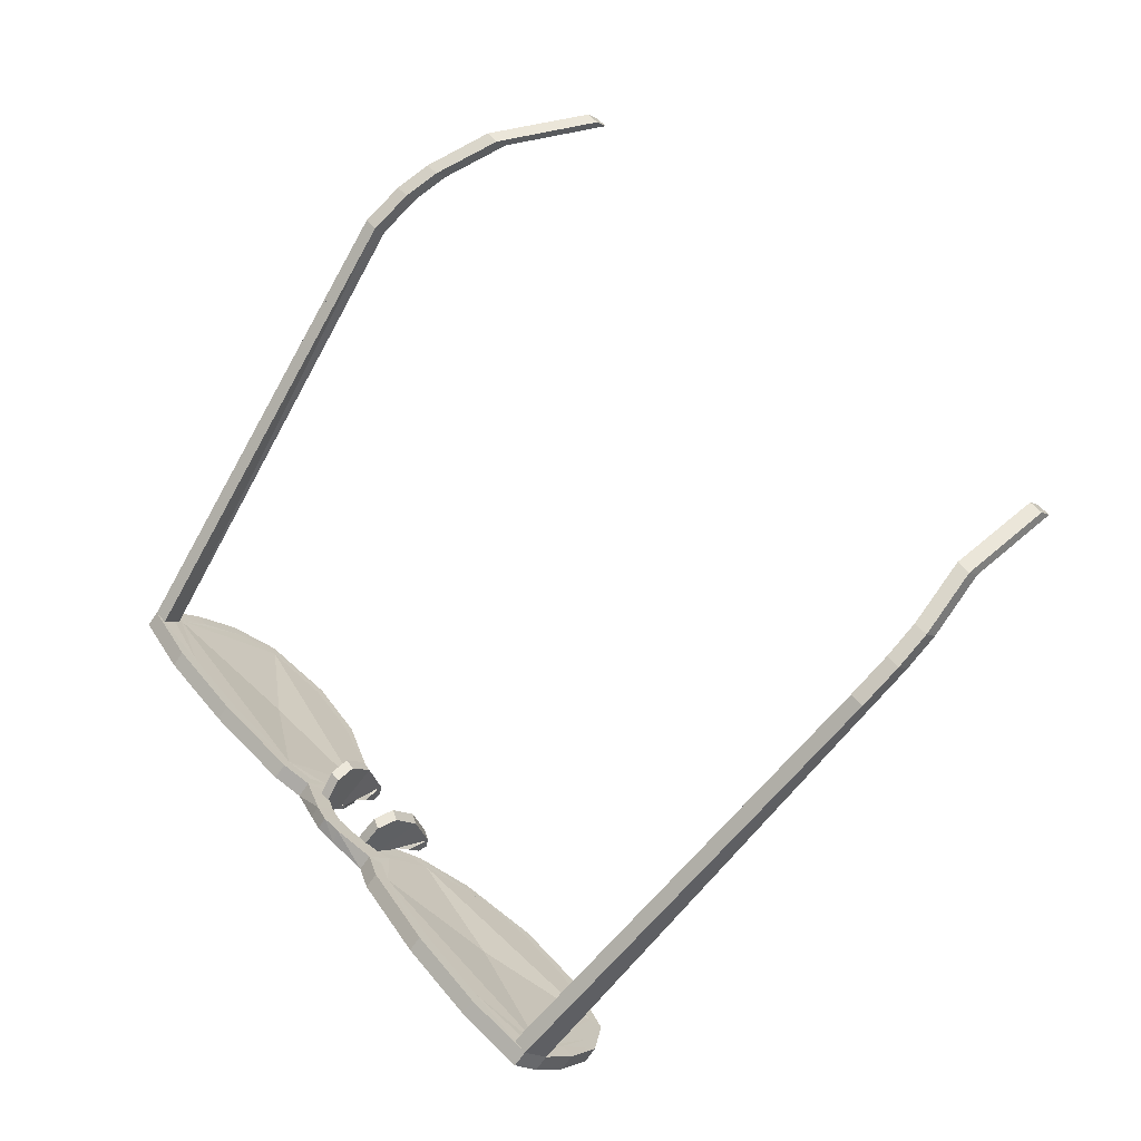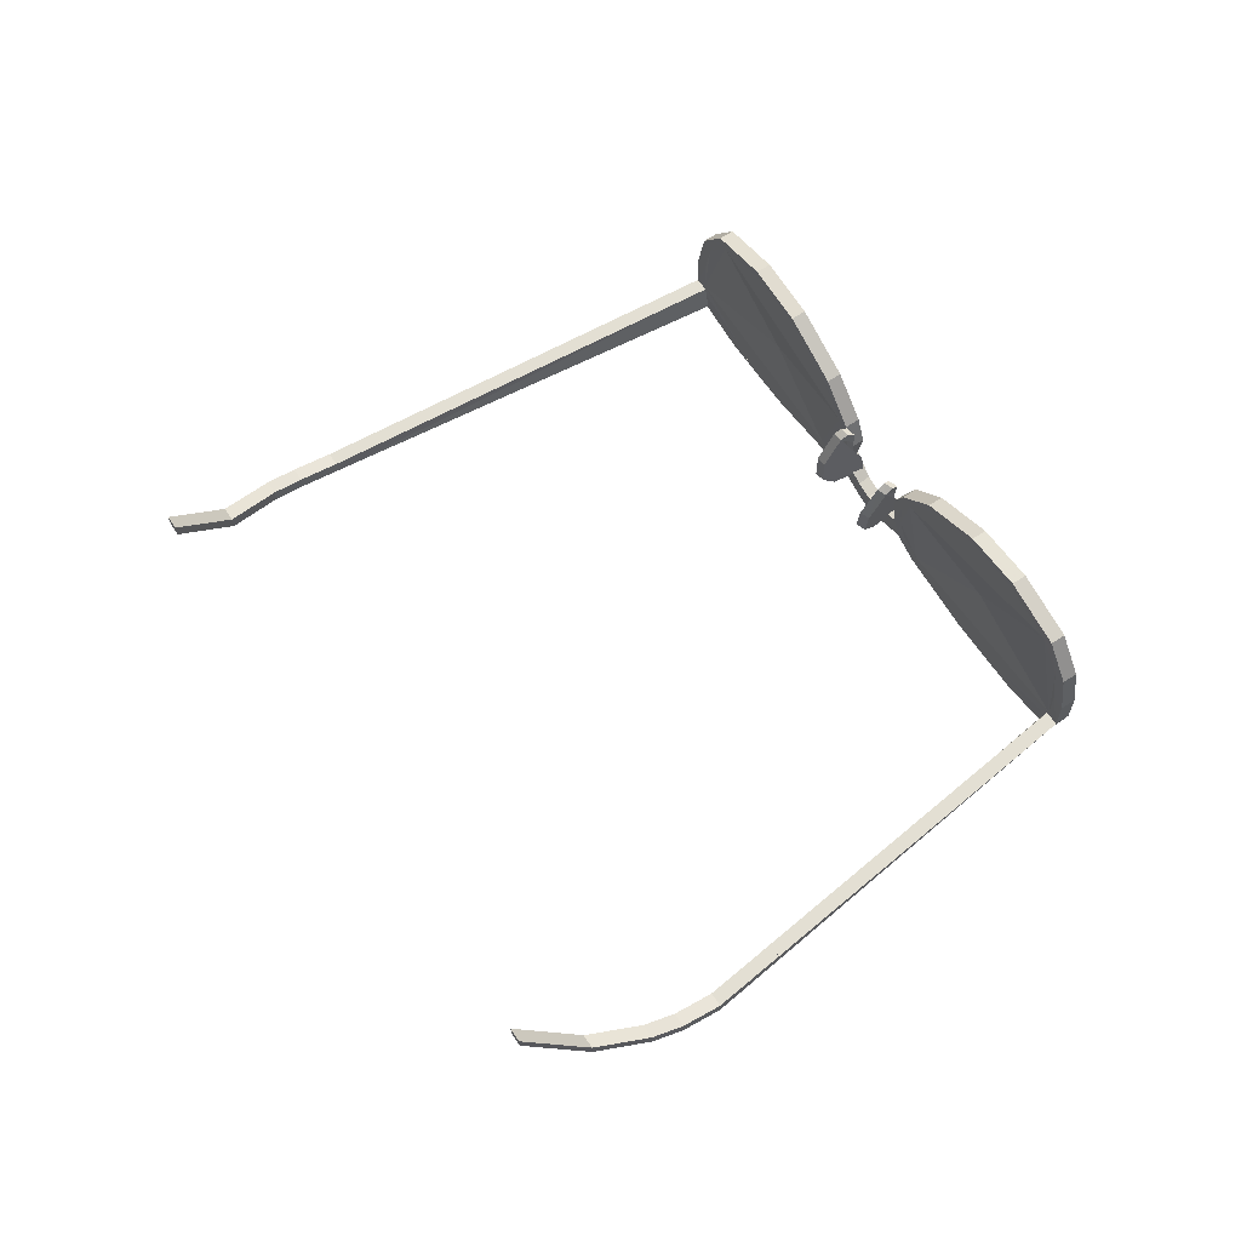
<metadata>
{"format":"obj","ext":"obj","renderer":"f3d","projection":"perspective","resolution":1024,"background":"white","views":[{"elev":-8.8,"azim":-149.9,"up":"+Y"},{"elev":60.5,"azim":-80.5,"up":"+Z"}]}
</metadata>
<code>
v -0.6399 0.06917 -0.07979
v -0.6745 0.1768 0.02552
v -0.6218 0.08439 -0.1009
v -0.6237 0.08446 -0.07847
v -0.638 0.0691 -0.1022
v -0.6924 0.1618 0.04665
v -0.6905 0.1617 0.02421
v -0.6764 0.1769 0.04796
v -0.594 -0.01177 -0.1412
v -0.5959 -0.0117 -0.1188
v -0.5777 0.003619 -0.1399
v -0.5796 0.003686 -0.1175
v -0.5646 -0.0533 -0.1363
v -0.5464 -0.03797 -0.1574
v -0.5483 -0.03791 -0.135
v -0.5627 -0.05336 -0.1587
v -0.5195 -0.1014 -0.1493
v -0.5176 -0.1014 -0.1718
v -0.5013 -0.08604 -0.1704
v -0.5032 -0.08597 -0.148
v -0.003247 -0.5461 -0.08675
v 0.01323 -0.5305 -0.0854
v 0.006715 -0.5396 -0.1262
v 0.02319 -0.524 -0.1249
v 0.3465 -0.2465 -0.09711
v 0.3346 -0.2304 -0.1027
v 0.3538 -0.2125 -0.1081
v 0.3098 -0.2845 -0.08095
v 0.2935 -0.2672 -0.08215
v 0.3443 -0.2467 -0.06916
v 0.3319 -0.2303 -0.07008
v 0.3511 -0.2124 -0.07554
v 0.3176 -0.2757 -0.04936
v 0.3009 -0.2579 -0.05061
v 0.3688 -0.2257 -0.1023
v 0.01098 -0.5325 -0.07946
v 0.02724 -0.5499 -0.07825
v 0.02299 -0.5502 -0.02235
v 0.01004 -0.5245 0.0423
v 0.01303 -0.5634 -0.08555
v 0.02631 -0.5419 0.04349
v 0.03968 -0.5398 -0.09873
v 0.1058 -0.4787 -0.1187
v 0.02294 -0.522 -0.09999
v 0.02298 -0.5569 -0.125
v 0.08952 -0.4614 -0.1199
v 0.189 -0.4001 -0.1119
v 0.08141 -0.4705 -0.1407
v 0.09769 -0.4879 -0.1395
v 0.2744 -0.3182 -0.08615
v 0.1728 -0.3828 -0.1131
v 0.1732 -0.3839 -0.1332
v 0.1895 -0.4012 -0.132
v 0.2987 -0.2941 -0.06542
v 0.2582 -0.3009 -0.08736
v 0.2666 -0.2941 -0.105
v 0.2828 -0.3114 -0.1038
v 0.3053 -0.286 -0.03675
v 0.2824 -0.2768 -0.06662
v 0.3055 -0.2833 0.000769
v 0.2886 -0.2682 -0.03802
v 0.2909 -0.2947 0.03705
v 0.2888 -0.2655 -0.000491
v 0.3027 -0.2525 0.000149
v 0.3195 -0.2703 0.001403
v 0.2487 -0.33 0.08982
v 0.2742 -0.2769 0.03579
v 0.2868 -0.2645 0.04006
v 0.3035 -0.2823 0.04132
v 0.1789 -0.3929 0.131
v 0.2324 -0.3127 0.08862
v 0.2411 -0.304 0.09819
v 0.2574 -0.3213 0.0994
v 0.1626 -0.3755 0.1298
v 0.115 -0.4526 0.1351
v 0.1639 -0.373 0.1434
v 0.1802 -0.3904 0.1446
v 0.05083 -0.515 0.1018
v 0.09871 -0.4353 0.1339
v 0.09332 -0.4389 0.148
v 0.1096 -0.4563 0.1492
v 0.03456 -0.4977 0.1005
v 0.02274 -0.5079 0.1113
v 0.03901 -0.5252 0.1125
v -0.003656 -0.5374 0.04724
v 0.01261 -0.5547 0.04844
v 0.00854 -0.564 -0.02404
v -0.008205 -0.5461 -0.02529
v 0.171 -0.4211 0.005143
v 0.153 -0.4019 0.003792
v 0.006262 -0.5324 -0.02361
v 0.3667 -0.2259 -0.07437
v 0.3873 -0.208 -0.09377
v 0.3724 -0.1947 -0.09957
v 0.3852 -0.2081 -0.06582
v 0.3696 -0.1947 -0.06699
v 0.4266 -0.1665 0.04815
v 0.653 0.05375 0.151
v 0.5615 -0.05226 0.0371
v 0.7045 0.08976 -0.02284
v 0.4615 -0.1415 -0.07085
v 0.6882 0.1071 -0.02405
v 0.6368 0.07108 0.1498
v 0.5435 -0.03308 0.03575
v 0.4099 -0.1487 0.0469
v 0.4453 -0.1242 -0.07204
v 0.7002 0.08942 0.03306
v 0.6835 0.1072 0.0318
v 0.703 0.121 -0.02896
v 0.6698 0.0986 0.09628
v 0.6956 0.07967 -0.04507
v 0.633 0.01921 -0.07556
v 0.6788 0.0975 -0.04633
v 0.6167 0.03654 -0.07676
v 0.6994 0.1147 -0.06954
v 0.5498 -0.05941 -0.08237
v 0.5335 -0.04208 -0.08357
v 0.628 0.04575 -0.09601
v 0.5363 -0.04092 -0.1035
v 0.4344 -0.1659 -0.05431
v 0.4236 -0.1743 -0.02707
v 0.4182 -0.1486 -0.05551
v 0.4396 -0.1307 -0.09081
v 0.4068 -0.1565 -0.02834
v 0.4093 -0.1577 -0.07267
v 0.4177 -0.1775 0.009942
v 0.4009 -0.1596 0.008683
v 0.397 -0.1671 -0.04274
v 0.3871 -0.1727 0.007058
v 0.4594 -0.131 0.1071
v 0.5222 -0.06865 0.1591
v 0.4432 -0.1136 0.1059
v 0.3965 -0.1608 0.04904
v 0.5059 -0.05132 0.1579
v 0.4332 -0.1225 0.1139
v 0.5846 -0.009024 0.1735
v 0.5684 0.008308 0.1724
v 0.5021 -0.05357 0.1711
v 0.5711 0.01231 0.1871
v 0.6861 0.08127 0.09748
v 0.6466 0.08135 0.1623
v 0.6829 0.111 0.1034
v 0.6992 0.09371 0.1046
v 0.7148 0.1031 0.03375
v 0.6981 0.1209 0.0325
v 0.6629 0.06402 0.1635
v 0.5873 -0.005016 0.1883
v 0.5184 -0.0709 0.1723
v 0.4495 -0.1398 0.1151
v 0.4132 -0.1787 0.0503
v 0.4039 -0.1906 0.008312
v 0.4138 -0.1849 -0.04149
v 0.4256 -0.1751 -0.07147
v 0.4558 -0.148 -0.08961
v 0.5525 -0.05826 -0.1023
v 0.6443 0.02841 -0.09481
v 0.7157 0.09739 -0.06835
v 0.7193 0.1037 -0.02775
v 0.2956 0.6666 -0.1052
v 0.2937 0.6667 -0.0828
v 0.2796 0.6515 -0.1065
v 0.6865 0.1055 -0.03031
v 0.2777 0.6516 -0.08411
v 0.6829 0.09915 -0.07089
v 0.2471 0.7133 -0.06987
v 0.233 0.6982 -0.09362
v 0.2311 0.6982 -0.07118
v 0.249 0.7133 -0.09231
v 0.1899 0.7304 -0.05451
v 0.1918 0.7304 -0.07695
v 0.2059 0.7455 -0.0532
v 0.2078 0.7455 -0.07564
v 0.1081 0.7757 -0.01859
v 0.11 0.7756 -0.04102
v 0.1246 0.7912 -0.01724
v 0.1265 0.7912 -0.03967
v 0.008049 0.8234 0.104
v 0.009948 0.8234 0.08153
v 0.02403 0.8385 0.1053
v 0.02593 0.8384 0.08284
v 0.3222 -0.2599 -0.02475
v 0.3368 -0.2453 -0.05857
v 0.3291 -0.2452 -0.02305
v 0.3303 -0.2604 -0.06022
v 0.3084 -0.2502 -0.01199
v 0.3149 -0.236 -0.01033
v 0.3013 -0.2519 0.03087
v 0.3078 -0.2376 0.03253
v 0.2975 -0.2529 0.0523
v 0.304 -0.2387 0.05396
v 0.2881 -0.2461 0.05836
v 0.2951 -0.2322 0.06007
v 0.2798 -0.2375 0.04994
v 0.2864 -0.2233 0.0516
v 0.2667 -0.2171 -0.002977
v 0.2737 -0.2025 -0.001275
v 0.2716 -0.2137 -0.04613
v 0.2786 -0.1991 -0.04442
v 0.2911 -0.2266 -0.06545
v 0.2981 -0.2119 -0.06374
v 0.4035 -0.1853 -0.05955
v 0.3745 -0.1422 -0.06299
v 0.3932 -0.1971 -0.05904
v 0.3622 -0.1235 -0.04268
v 0.3636 -0.1545 -0.06253
v 0.3626 -0.1234 0.00087
v 0.3513 -0.1357 -0.04222
v 0.3777 -0.1435 0.05346
v 0.3522 -0.1352 0.001384
v 0.384 -0.1538 0.06149
v 0.3667 -0.1559 0.05392
v 0.3905 -0.1629 0.05499
v 0.3735 -0.1657 0.06198
v 0.3904 -0.1643 0.03322
v 0.3801 -0.1747 0.05549
v 0.3918 -0.1666 -0.01014
v 0.38 -0.1761 0.03372
v 0.4007 -0.1805 -0.0236
v 0.3814 -0.1794 -0.009614
v 0.3908 -0.1928 -0.02302
v 0.3636 -0.1545 -0.06254
v 0.3932 -0.1971 -0.05904
v 0.3908 -0.1928 -0.02302
v 0.3513 -0.1357 -0.04222
v 0.3522 -0.1352 0.001384
v 0.3667 -0.1559 0.05392
v 0.3735 -0.1657 0.06198
v 0.3801 -0.1747 0.05549
v 0.38 -0.1761 0.03371
v 0.4007 -0.1805 -0.0236
v 0.4035 -0.1853 -0.05955
v 0.3745 -0.1422 -0.06299
v 0.3622 -0.1235 -0.04268
v 0.3626 -0.1234 0.00087
v 0.3777 -0.1435 0.05347
v 0.384 -0.1538 0.06149
v 0.3905 -0.1629 0.05499
v 0.3904 -0.1643 0.03322
v 0.3303 -0.2604 -0.06022
v 0.2911 -0.2266 -0.06545
v 0.3222 -0.2599 -0.02475
v 0.2716 -0.2137 -0.04613
v 0.2667 -0.2171 -0.002977
v 0.2798 -0.2375 0.04994
v 0.2881 -0.2461 0.05836
v 0.2975 -0.2529 0.0523
v 0.3013 -0.2519 0.03087
v 0.2981 -0.2119 -0.06374
v 0.3368 -0.2453 -0.05857
v 0.3291 -0.2452 -0.02305
v 0.2786 -0.1991 -0.04442
v 0.2737 -0.2025 -0.001275
v 0.2864 -0.2233 0.0516
v 0.2951 -0.2322 0.06007
v 0.304 -0.2387 0.05396
v 0.3078 -0.2376 0.03253
f 1 2 3
f 4 2 1
f 5 2 1
f 6 2 1
f 7 2 1
f 8 2 1
f 2 5 3
f 2 5 7
f 4 1 8
f 6 1 8
f 2 4 3
f 2 4 8
f 5 1 7
f 6 1 7
f 2 6 7
f 2 6 8
f 9 5 10
f 10 5 1
f 3 5 10
f 11 3 12
f 10 3 12
f 12 3 4
f 12 4 10
f 10 4 1
f 3 4 10
f 10 3 9
f 11 3 9
f 9 3 5
f 11 10 3
f 3 10 1
f 5 1 3
f 3 4 1
f 13 11 14
f 13 11 15
f 13 11 16
f 10 11 13
f 13 11 9
f 13 11 12
f 11 16 14
f 9 16 11
f 15 13 12
f 12 13 10
f 11 15 14
f 12 15 11
f 16 13 9
f 9 13 10
f 11 10 9
f 11 10 12
f 17 16 18
f 13 16 17
f 14 16 17
f 19 14 20
f 17 14 20
f 20 14 15
f 17 15 20
f 13 15 17
f 14 15 17
f 17 14 18
f 19 14 18
f 18 14 16
f 19 17 14
f 14 17 13
f 14 13 16
f 13 15 14
f 21 22 23
f 23 22 18
f 24 22 23
f 22 18 21
f 17 18 22
f 19 18 22
f 22 18 24
f 24 18 23
f 19 18 24
f 19 17 18
f 19 17 20
f 22 17 19
f 21 17 22
f 22 17 20
f 19 24 22
f 22 19 20
f 21 17 18
f 18 23 21
f 25 26 27
f 28 26 25
f 26 28 29
f 30 31 32
f 33 31 30
f 31 33 34
f 25 30 33
f 35 30 25
f 28 25 33
f 26 31 34
f 27 31 26
f 29 26 34
f 36 37 38
f 38 37 39
f 21 37 38
f 38 37 40
f 38 37 41
f 36 37 42
f 42 37 21
f 40 37 42
f 43 37 42
f 43 42 44
f 43 42 23
f 36 42 43
f 45 42 43
f 46 43 47
f 47 43 48
f 47 43 49
f 50 43 47
f 50 47 51
f 50 47 52
f 46 47 50
f 50 47 53
f 54 50 55
f 56 50 54
f 57 50 54
f 58 50 54
f 58 54 59
f 58 54 29
f 58 54 55
f 58 54 28
f 60 58 61
f 34 58 60
f 33 58 60
f 60 58 62
f 63 60 62
f 64 60 62
f 61 60 62
f 65 60 62
f 66 62 67
f 68 62 66
f 69 62 66
f 70 62 66
f 70 66 71
f 70 66 72
f 67 66 70
f 70 66 73
f 74 70 75
f 75 70 76
f 75 70 77
f 78 70 75
f 79 75 78
f 80 75 78
f 74 75 78
f 78 75 81
f 82 78 41
f 41 78 83
f 37 78 41
f 41 78 84
f 41 38 39
f 85 38 41
f 86 38 41
f 87 86 85
f 38 86 87
f 86 84 83
f 41 84 86
f 80 81 84
f 78 81 84
f 76 77 81
f 75 77 81
f 72 73 77
f 70 73 77
f 73 69 68
f 73 69 66
f 64 65 69
f 69 65 62
f 65 33 34
f 65 33 60
f 29 33 28
f 28 33 58
f 28 57 56
f 28 57 54
f 57 53 52
f 50 53 57
f 53 49 48
f 47 49 53
f 49 45 23
f 43 45 49
f 45 40 21
f 45 40 42
f 21 40 87
f 87 40 38
f 88 87 38
f 85 87 38
f 38 87 21
f 41 86 85
f 83 86 41
f 86 38 85
f 83 84 78
f 80 84 78
f 84 41 83
f 80 81 75
f 76 81 75
f 81 78 80
f 76 77 70
f 72 77 70
f 77 75 76
f 66 73 72
f 66 73 68
f 73 70 72
f 68 69 62
f 64 69 62
f 68 66 69
f 64 65 60
f 60 65 34
f 65 62 64
f 34 33 58
f 29 33 58
f 34 60 33
f 29 28 54
f 54 28 56
f 28 58 29
f 56 57 50
f 52 57 50
f 56 54 57
f 47 53 52
f 48 53 47
f 52 50 53
f 43 49 48
f 23 49 43
f 48 47 49
f 23 45 42
f 42 45 21
f 23 43 45
f 37 40 21
f 21 42 40
f 40 38 21
f 39 41 37
f 82 41 37
f 36 43 37
f 37 43 50
f 43 50 46
f 43 50 36
f 55 58 50
f 50 58 62
f 58 62 61
f 55 62 58
f 67 70 62
f 62 70 78
f 70 78 74
f 70 78 67
f 78 37 89
f 78 37 82
f 37 50 89
f 36 50 37
f 37 50 82
f 50 62 89
f 55 62 50
f 62 78 89
f 62 78 67
f 90 67 82
f 82 67 78
f 82 67 74
f 90 55 67
f 62 55 67
f 67 55 61
f 90 36 55
f 50 36 55
f 55 36 46
f 90 82 36
f 36 82 50
f 36 82 37
f 36 82 39
f 78 82 74
f 74 82 79
f 67 74 78
f 70 74 67
f 71 74 67
f 62 67 61
f 63 67 61
f 55 61 62
f 55 61 58
f 55 61 59
f 50 55 46
f 51 55 46
f 36 46 50
f 36 46 43
f 44 46 36
f 38 36 39
f 37 36 39
f 91 36 39
f 38 21 91
f 91 21 36
f 88 21 91
f 42 21 44
f 36 21 44
f 44 21 23
f 21 36 38
f 42 36 21
f 21 36 37
f 46 23 43
f 44 23 46
f 46 23 48
f 43 44 23
f 42 44 23
f 51 48 47
f 46 48 51
f 51 48 52
f 47 46 48
f 48 46 43
f 55 52 50
f 51 52 55
f 56 52 55
f 50 51 52
f 52 51 47
f 59 56 54
f 59 56 55
f 29 56 59
f 54 55 56
f 50 55 56
f 61 29 58
f 61 29 59
f 34 29 61
f 58 59 29
f 54 59 29
f 63 34 60
f 63 34 61
f 64 34 63
f 60 61 34
f 58 61 34
f 67 64 62
f 63 64 67
f 68 64 67
f 64 63 62
f 60 63 64
f 71 68 66
f 71 68 67
f 72 68 71
f 66 67 68
f 62 67 68
f 74 72 70
f 71 72 74
f 76 72 74
f 70 71 72
f 66 71 72
f 79 76 75
f 79 76 74
f 79 76 80
f 75 74 76
f 70 74 76
f 82 80 78
f 79 80 82
f 82 80 83
f 80 79 78
f 80 79 75
f 39 83 41
f 82 83 39
f 39 83 85
f 41 82 83
f 78 82 83
f 91 85 38
f 39 85 91
f 91 85 88
f 38 39 85
f 85 39 41
f 38 91 88
f 38 88 21
f 87 88 21
f 21 23 42
f 21 23 45
f 23 48 43
f 23 48 49
f 48 52 47
f 48 52 53
f 52 56 50
f 52 56 57
f 54 29 56
f 28 29 56
f 29 34 58
f 29 34 33
f 60 64 34
f 65 64 34
f 64 68 62
f 64 68 69
f 66 72 68
f 73 72 68
f 72 76 70
f 72 76 77
f 75 80 76
f 81 80 76
f 80 83 78
f 84 83 80
f 83 85 41
f 86 85 83
f 85 88 38
f 85 88 87
f 38 91 39
f 82 39 37
f 41 39 82
f 78 82 79
f 74 79 78
f 74 79 75
f 70 74 71
f 67 71 70
f 67 71 66
f 62 67 63
f 61 63 62
f 61 63 60
f 58 61 59
f 55 59 58
f 55 59 54
f 50 55 51
f 46 51 50
f 47 51 46
f 44 46 43
f 36 44 43
f 42 44 36
f 91 36 38
f 27 32 31
f 32 92 30
f 35 92 30
f 27 35 25
f 93 27 94
f 35 27 93
f 95 32 96
f 92 32 95
f 95 35 93
f 92 35 95
f 96 27 94
f 32 27 96
f 97 98 99
f 99 98 100
f 101 99 100
f 97 99 101
f 102 103 104
f 105 103 104
f 105 104 106
f 102 104 106
f 107 102 100
f 108 102 107
f 109 102 107
f 110 102 107
f 111 102 100
f 111 102 112
f 113 102 111
f 109 102 111
f 111 113 112
f 112 113 114
f 112 113 102
f 115 113 112
f 112 114 116
f 116 114 101
f 116 114 117
f 118 114 116
f 116 117 101
f 101 117 106
f 114 117 101
f 101 117 119
f 101 106 120
f 121 106 120
f 122 106 120
f 120 106 123
f 121 122 120
f 121 122 124
f 121 122 106
f 125 122 121
f 121 124 126
f 126 124 97
f 126 124 127
f 128 124 126
f 126 127 97
f 105 127 97
f 97 127 124
f 129 127 97
f 97 105 130
f 130 105 131
f 130 105 132
f 130 105 133
f 131 132 130
f 131 132 134
f 105 132 131
f 131 132 135
f 131 134 136
f 98 134 136
f 136 134 137
f 136 134 138
f 98 137 136
f 103 137 98
f 134 137 98
f 98 137 139
f 98 103 140
f 100 103 140
f 110 103 140
f 140 103 141
f 110 107 100
f 110 107 140
f 108 107 110
f 110 107 142
f 143 142 144
f 144 142 107
f 144 142 145
f 146 141 143
f 140 141 143
f 142 141 143
f 146 139 147
f 98 139 146
f 141 139 146
f 148 138 147
f 147 138 136
f 139 138 147
f 149 135 148
f 148 135 131
f 148 135 138
f 150 133 149
f 149 133 130
f 149 133 135
f 151 129 150
f 150 129 97
f 150 129 133
f 152 128 151
f 151 128 126
f 151 128 129
f 153 125 152
f 152 125 121
f 128 125 152
f 153 123 154
f 153 123 120
f 125 123 153
f 154 119 155
f 154 119 101
f 123 119 154
f 155 118 156
f 155 118 116
f 119 118 155
f 156 115 157
f 156 115 112
f 118 115 156
f 157 109 158
f 157 109 111
f 157 109 115
f 144 109 158
f 144 109 107
f 145 109 144
f 144 145 107
f 107 145 108
f 107 145 109
f 142 145 107
f 140 142 107
f 143 142 140
f 140 142 110
f 141 142 140
f 142 107 143
f 108 107 142
f 140 141 98
f 98 141 146
f 103 141 98
f 98 141 139
f 146 140 141
f 110 140 141
f 98 139 136
f 136 139 147
f 137 139 136
f 136 139 138
f 147 98 139
f 139 98 103
f 136 138 131
f 131 138 148
f 134 138 131
f 131 138 135
f 138 136 148
f 138 136 137
f 131 135 130
f 130 135 149
f 132 135 130
f 133 135 130
f 135 131 149
f 135 131 134
f 97 133 130
f 97 133 150
f 105 133 97
f 129 133 97
f 133 130 150
f 132 130 133
f 126 129 97
f 126 129 151
f 126 129 127
f 128 129 126
f 129 97 151
f 105 97 129
f 126 128 121
f 152 128 121
f 124 128 121
f 121 128 125
f 128 126 152
f 127 126 128
f 120 125 121
f 153 125 120
f 120 125 122
f 123 125 120
f 125 121 153
f 124 121 125
f 101 123 120
f 154 123 101
f 101 123 106
f 119 123 101
f 123 120 154
f 123 120 122
f 116 119 101
f 155 119 116
f 116 119 117
f 118 119 116
f 119 101 155
f 106 101 119
f 112 118 116
f 156 118 112
f 112 118 114
f 115 118 112
f 118 116 156
f 117 116 118
f 111 115 112
f 157 115 111
f 111 115 113
f 109 115 111
f 115 112 157
f 114 112 115
f 100 109 107
f 100 109 111
f 158 109 100
f 100 109 102
f 109 111 158
f 113 111 109
f 109 107 158
f 108 107 109
f 110 100 140
f 102 100 110
f 110 100 103
f 100 102 112
f 112 102 101
f 112 102 114
f 112 114 101
f 101 114 106
f 102 114 101
f 101 106 121
f 97 106 121
f 124 106 121
f 124 97 121
f 105 97 124
f 124 97 106
f 105 131 97
f 98 131 105
f 134 131 105
f 131 98 134
f 103 98 134
f 134 98 105
f 103 100 98
f 103 100 101
f 102 100 103
f 102 101 100
f 106 101 102
f 102 101 103
f 101 97 106
f 106 97 105
f 105 98 97
f 103 98 105
f 108 102 109
f 108 102 110
f 113 102 109
f 114 102 113
f 114 113 115
f 117 114 118
f 117 114 106
f 106 117 119
f 122 106 123
f 122 106 124
f 125 122 124
f 128 124 127
f 127 124 105
f 129 127 105
f 133 105 132
f 132 105 134
f 135 132 134
f 138 134 137
f 103 134 137
f 139 137 103
f 103 110 102
f 141 110 103
f 142 108 110
f 108 145 142
f 141 142 110
f 139 141 103
f 137 139 138
f 135 138 134
f 132 135 133
f 105 133 129
f 127 129 128
f 124 128 125
f 123 125 122
f 119 123 106
f 118 119 117
f 115 118 114
f 113 115 109
f 109 145 108
f 106 114 102
f 106 124 105
f 105 134 103
f 131 98 97
f 121 97 101
f 101 100 112
f 140 100 98
f 136 131 98
f 130 131 97
f 126 121 97
f 120 121 101
f 101 112 116
f 111 112 100
f 100 140 107
f 158 107 100
f 144 107 158
f 158 111 100
f 158 111 157
f 111 112 157
f 156 112 157
f 156 116 112
f 155 116 156
f 155 101 116
f 154 101 155
f 154 120 101
f 153 120 154
f 120 121 153
f 153 121 152
f 121 126 152
f 151 126 152
f 126 97 151
f 151 97 150
f 97 130 150
f 150 130 149
f 130 131 149
f 149 131 148
f 131 136 148
f 148 136 147
f 136 98 147
f 147 98 146
f 98 140 146
f 146 140 143
f 143 107 140
f 144 107 143
f 125 128 94
f 94 128 96
f 93 153 152
f 93 152 95
f 128 152 96
f 95 96 152
f 125 153 94
f 93 94 153
f 109 115 159
f 160 109 159
f 161 162 163
f 161 162 164
f 160 162 163
f 109 162 160
f 162 161 160
f 160 161 163
f 159 161 160
f 159 164 161
f 115 164 159
f 164 162 159
f 159 162 161
f 159 162 160
f 159 162 109
f 164 162 115
f 115 162 159
f 115 162 109
f 165 166 167
f 166 168 165
f 160 166 165
f 161 166 160
f 168 166 159
f 161 166 159
f 159 166 160
f 166 167 160
f 165 167 160
f 163 167 160
f 167 166 163
f 160 166 163
f 163 166 161
f 166 168 160
f 160 168 165
f 159 168 160
f 169 170 171
f 171 170 172
f 165 172 171
f 168 172 165
f 167 170 169
f 166 170 167
f 165 169 171
f 167 169 165
f 172 170 168
f 168 170 166
f 165 170 169
f 165 170 172
f 165 170 171
f 168 170 165
f 167 170 165
f 166 170 165
f 173 174 175
f 174 176 175
f 171 174 175
f 170 174 171
f 176 174 172
f 172 174 170
f 172 174 171
f 174 173 171
f 171 173 175
f 169 173 171
f 169 174 173
f 169 174 171
f 170 174 169
f 174 176 171
f 171 176 175
f 172 176 171
f 177 178 179
f 179 178 180
f 175 180 179
f 176 180 175
f 173 178 177
f 174 178 173
f 175 177 179
f 173 177 175
f 180 178 176
f 176 178 174
f 175 178 177
f 175 178 180
f 175 178 179
f 176 178 175
f 173 178 175
f 174 178 175
f 181 182 183
f 184 182 181
f 185 183 186
f 181 183 185
f 187 186 188
f 185 186 187
f 189 188 190
f 187 188 189
f 191 190 192
f 189 190 191
f 193 192 194
f 191 192 193
f 195 194 196
f 193 194 195
f 197 196 198
f 195 196 197
f 199 198 200
f 197 198 199
f 184 200 182
f 199 200 184
f 201 202 203
f 202 204 205
f 204 206 207
f 206 208 209
f 208 210 211
f 210 212 213
f 212 214 215
f 214 216 217
f 216 218 219
f 218 201 220
f 201 203 220
f 218 220 219
f 216 219 217
f 214 217 215
f 212 215 213
f 210 213 211
f 208 211 209
f 206 209 207
f 204 207 205
f 202 205 203
f 221 222 223
f 221 223 224
f 224 223 225
f 225 223 226
f 227 226 228
f 228 226 229
f 230 231 232
f 232 233 230
f 233 234 230
f 234 235 230
f 236 237 235
f 237 238 235
f 239 240 241
f 240 242 241
f 242 243 241
f 243 244 241
f 245 246 244
f 246 247 244
f 248 249 250
f 248 250 251
f 251 250 252
f 252 250 253
f 254 253 255
f 255 253 256

</code>
